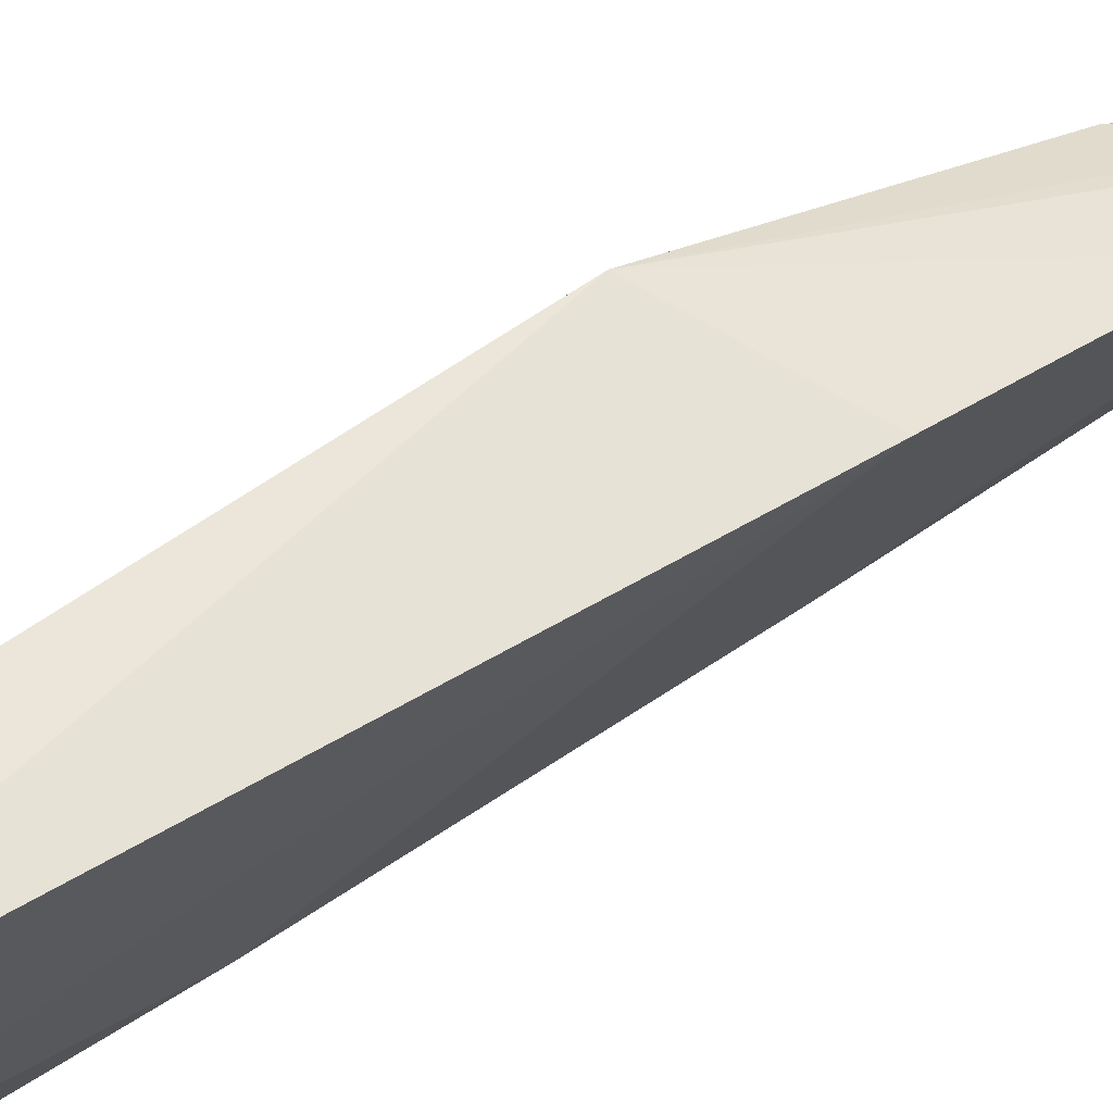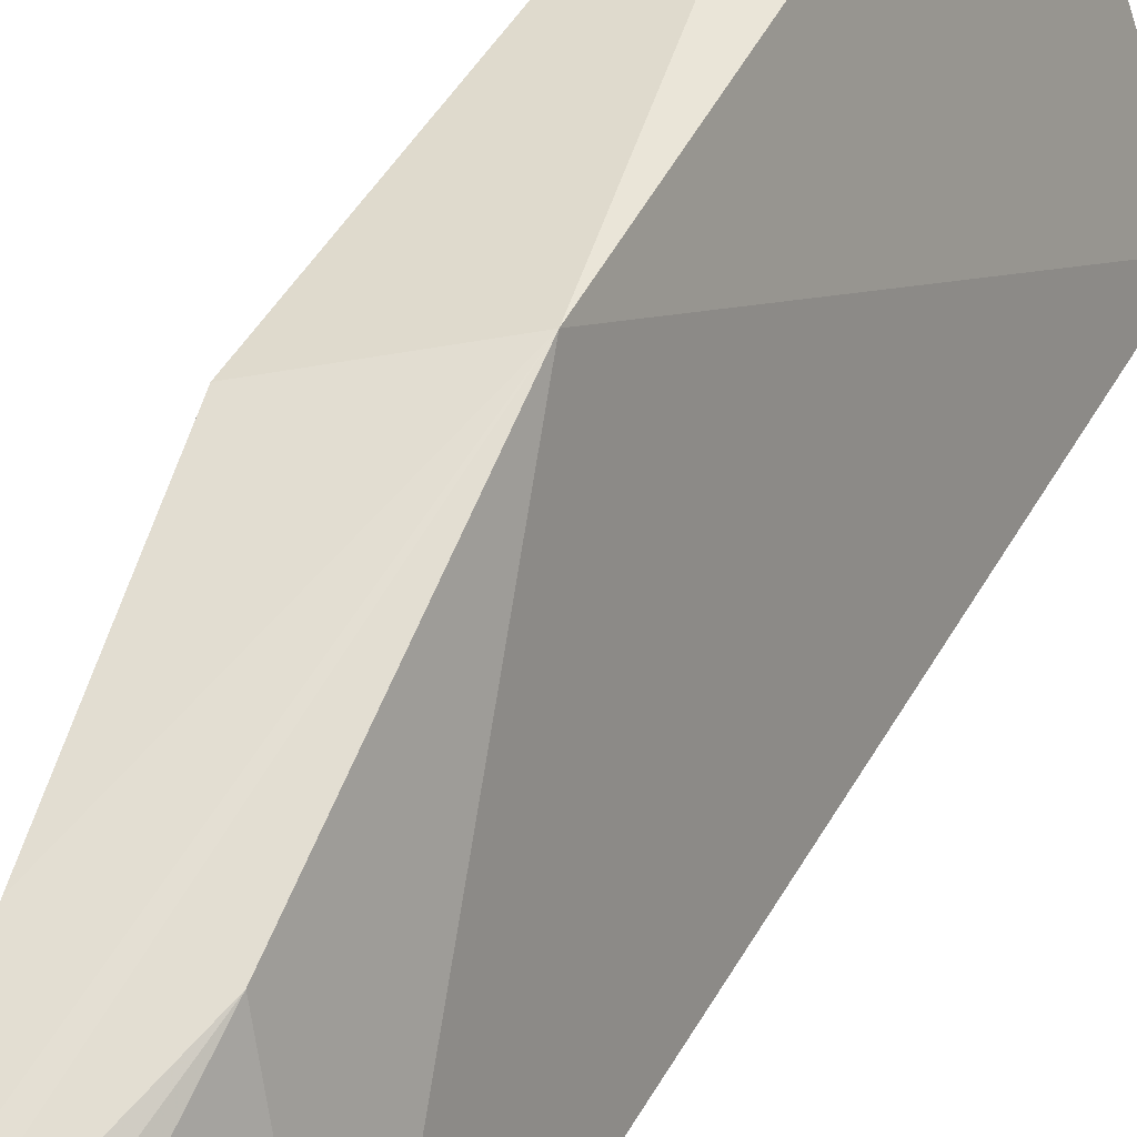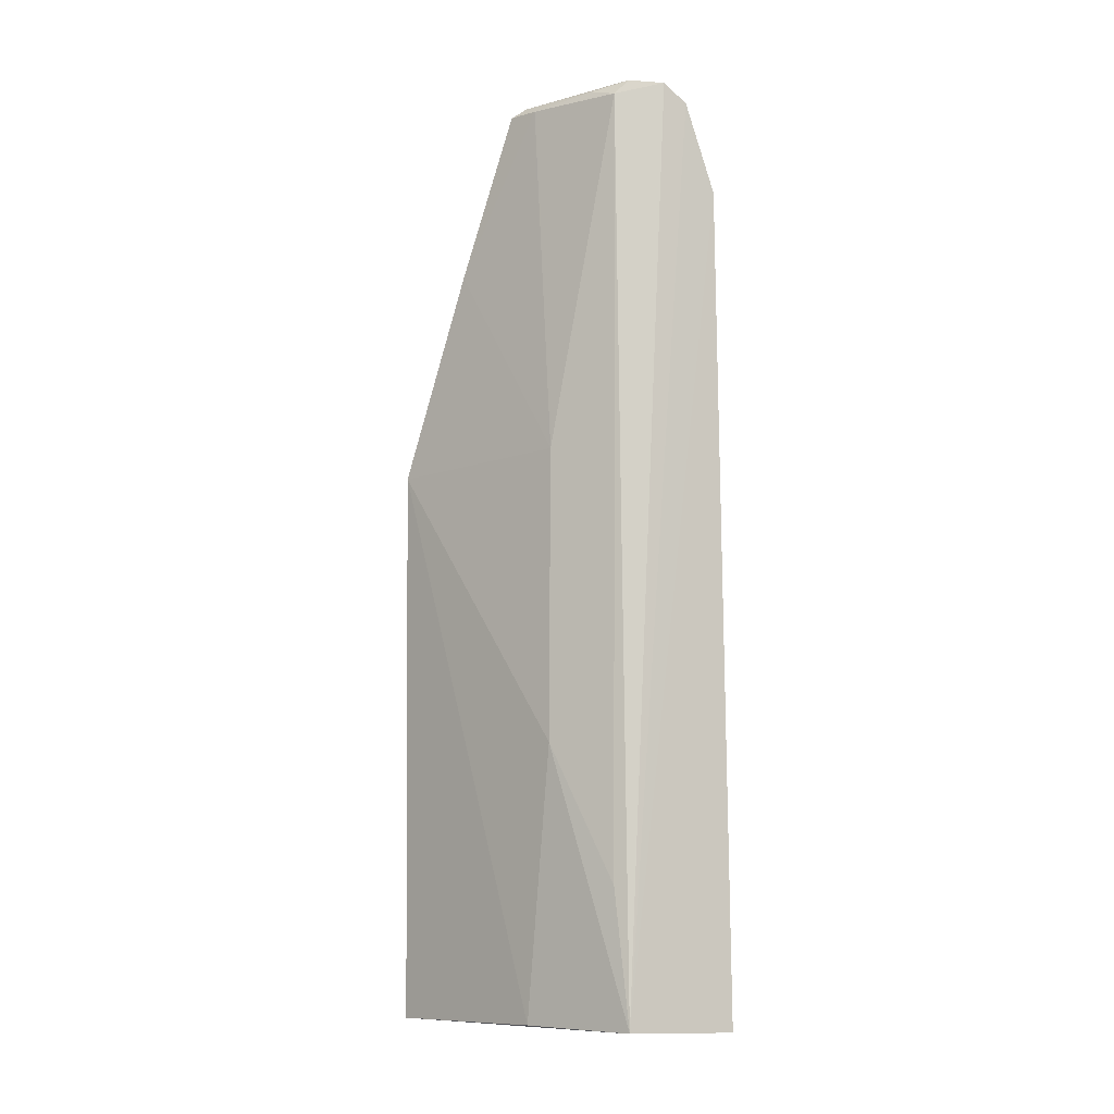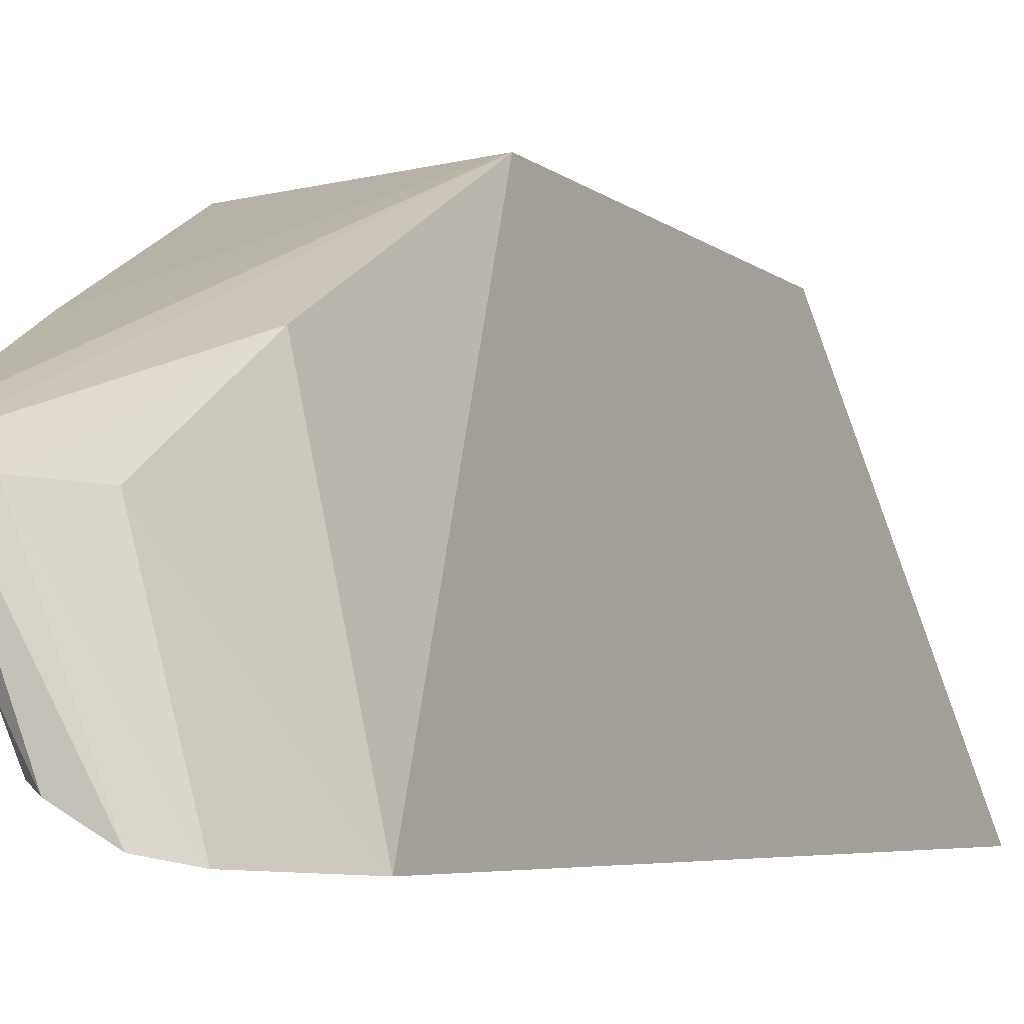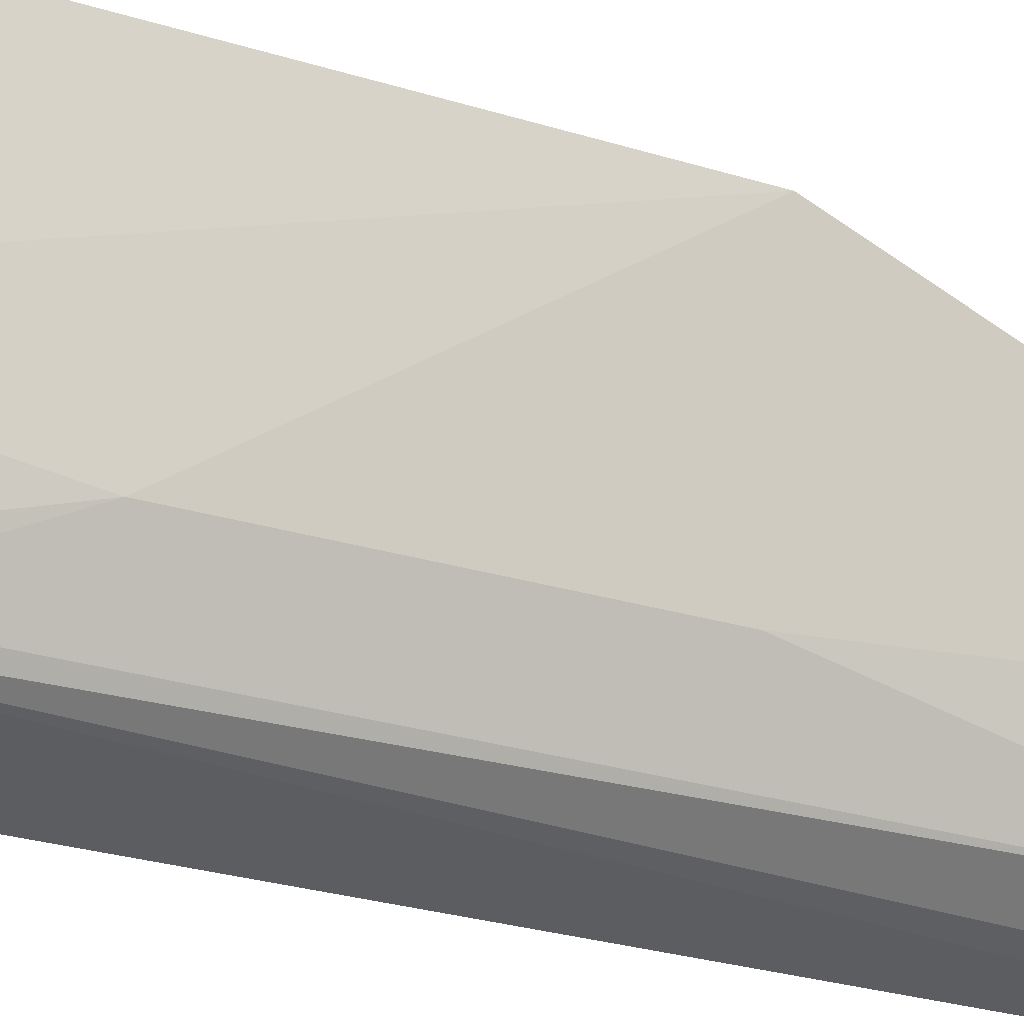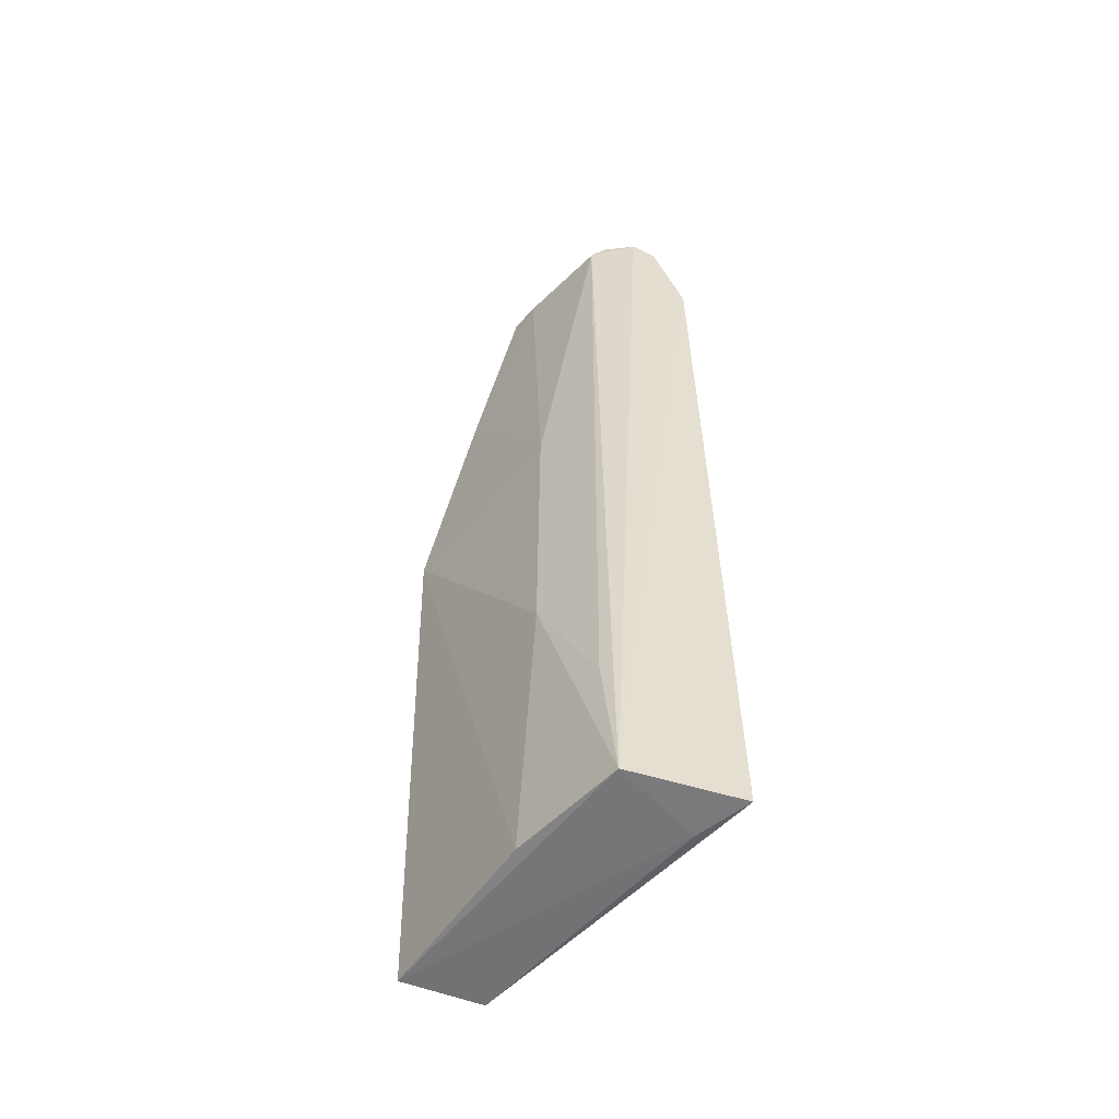
<metadata>
{"format":"obj","ext":"obj","renderer":"f3d","projection":"perspective","resolution":1024,"background":"white","views":[{"elev":56.5,"azim":-125.8,"up":"+Y"},{"elev":43.1,"azim":25.9,"up":"+Y"},{"elev":-9.0,"azim":-33.0,"up":"+Z"},{"elev":-4.3,"azim":20.1,"up":"+Y"},{"elev":-29.4,"azim":-113.2,"up":"+Y"},{"elev":-55.0,"azim":-23.1,"up":"+Z"}]}
</metadata>
<code>
v -0.02826 -0.01516 0.1143
v -0.02061 -0.02414 0.1076
v -0.02501 -0.005565 0.08826
v -0.03067 -0.005383 0.05851
v -0.02614 -0.02275 0.0586
v -0.03193 -0.00704 0.09173
v -0.02478 -0.01177 0.1036
v -0.02645 -0.02215 0.1133
v -0.01953 -0.0235 0.05841
v -0.03042 -0.01127 0.104
v -0.02856 -0.016 0.0587
v -0.02533 -0.01597 0.1112
v -0.02385 -0.02363 0.114
v -0.02119 -0.02044 0.05833
v -0.02908 -0.01476 0.1136
v -0.02865 -0.0184 0.07478
v -0.02684 -0.01589 0.1138
v -0.02248 -0.02396 0.1129
v -0.02565 -0.02251 0.1142
v -0.02593 -0.005554 0.05841
v -0.02857 -0.01844 0.09207
v -0.02666 -0.02204 0.06665
v -0.0269 -0.02036 0.1139
v -0.02855 -0.01658 0.1136
f 6 3 4
f 7 2 3
f 7 3 1
f 9 3 2
f 9 2 5
f 10 3 6
f 11 6 4
f 11 4 5
f 12 2 7
f 13 8 5
f 14 9 5
f 14 5 4
f 15 1 3
f 15 3 10
f 16 11 5
f 16 6 11
f 17 12 7
f 17 7 1
f 17 1 13
f 18 13 5
f 18 5 2
f 18 2 12
f 18 17 13
f 18 12 17
f 19 13 1
f 19 8 13
f 20 14 4
f 20 4 3
f 20 3 9
f 20 9 14
f 21 10 6
f 21 6 16
f 21 16 8
f 22 16 5
f 22 5 8
f 22 8 16
f 23 8 19
f 23 19 1
f 24 15 10
f 24 10 21
f 24 21 8
f 24 8 23
f 24 23 1
f 24 1 15

</code>
